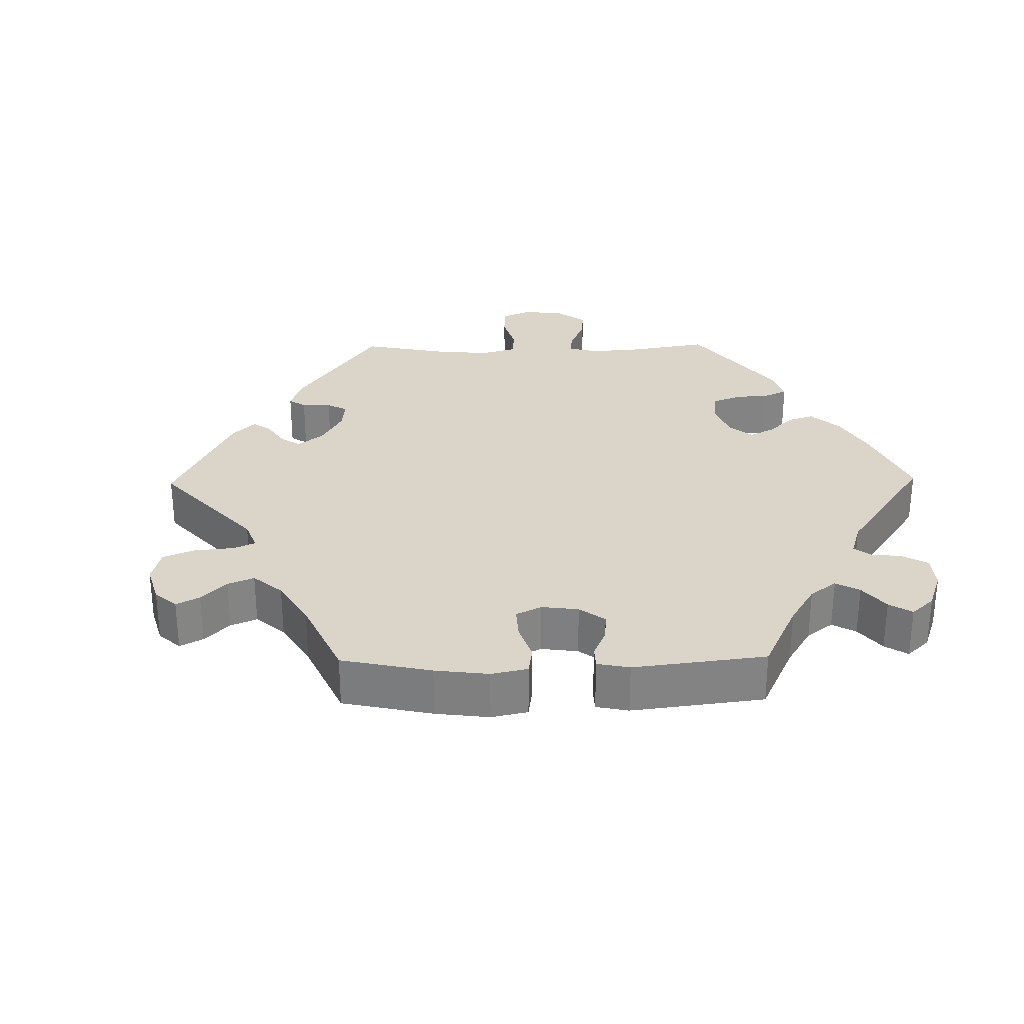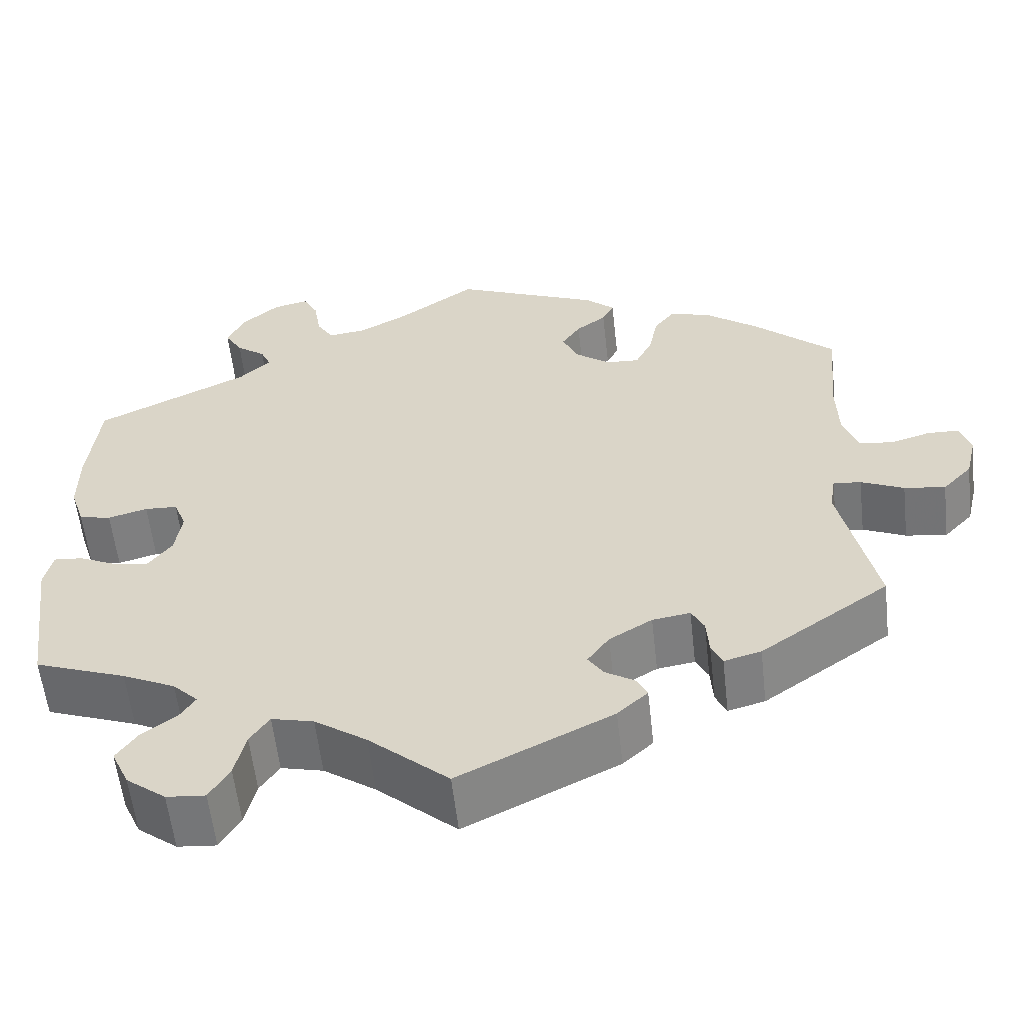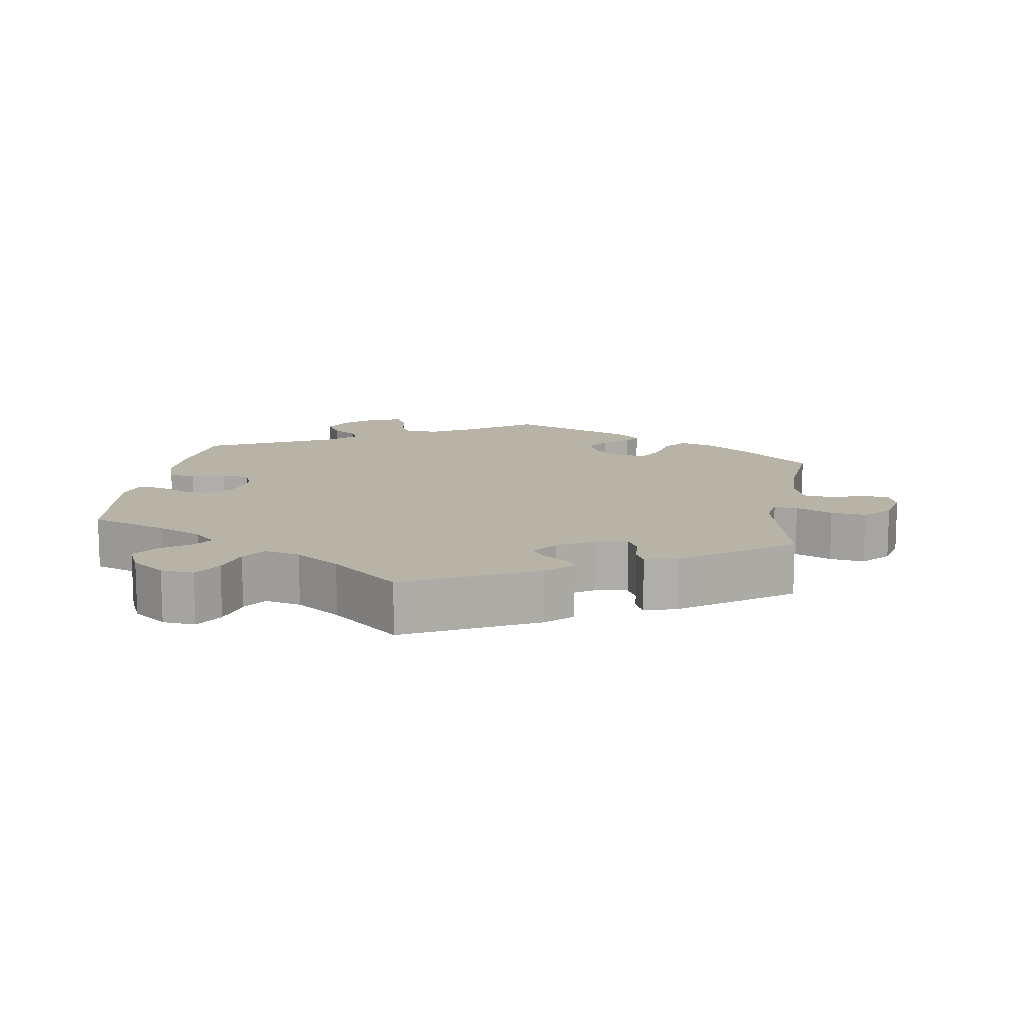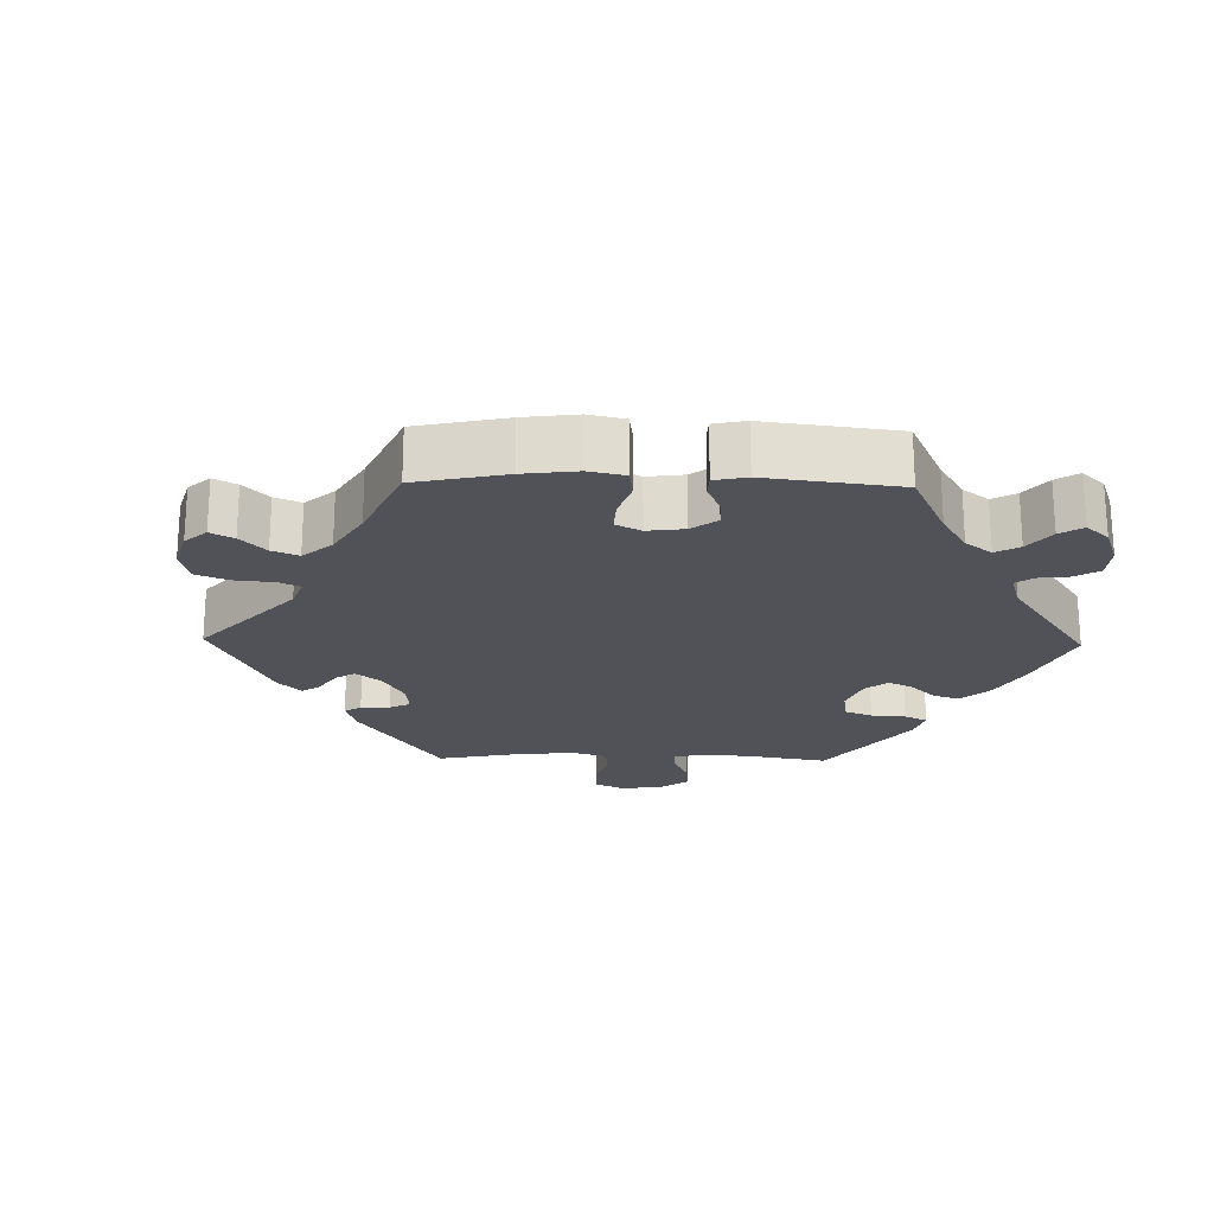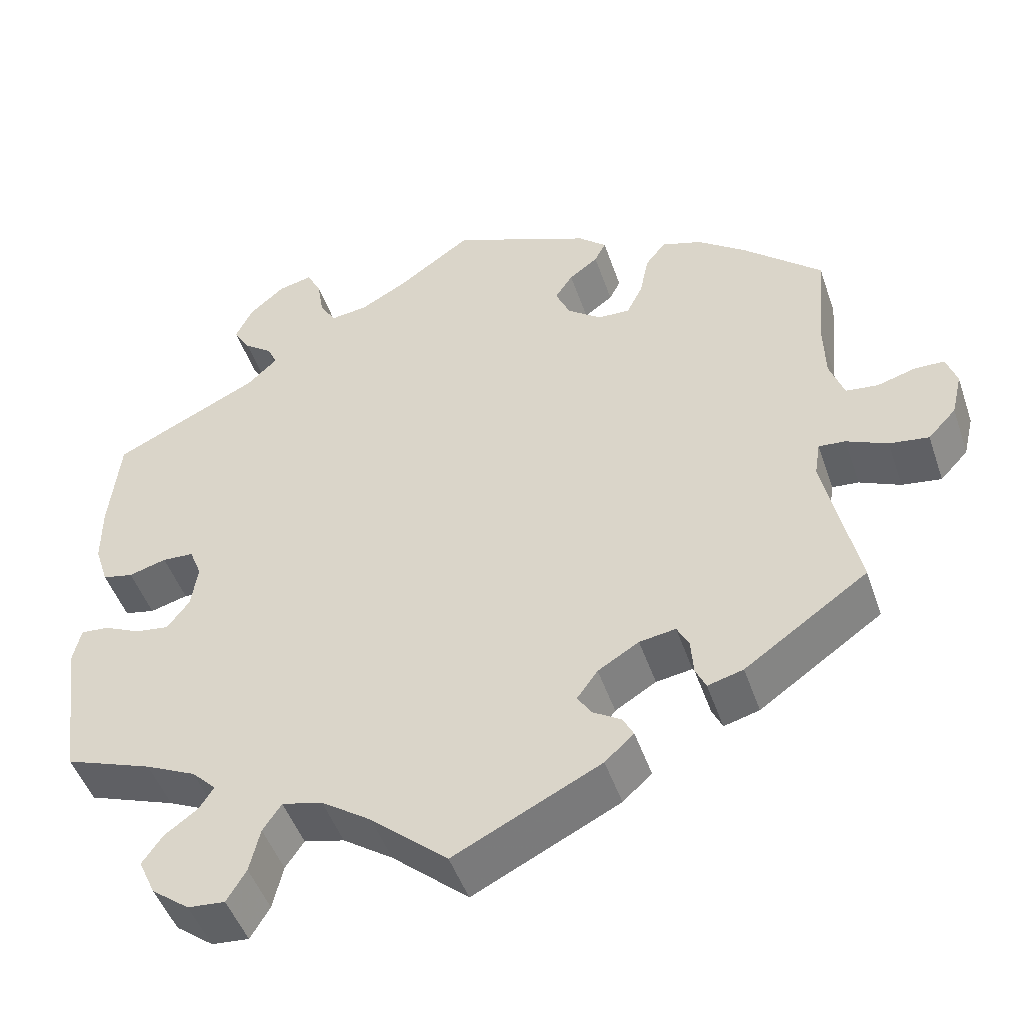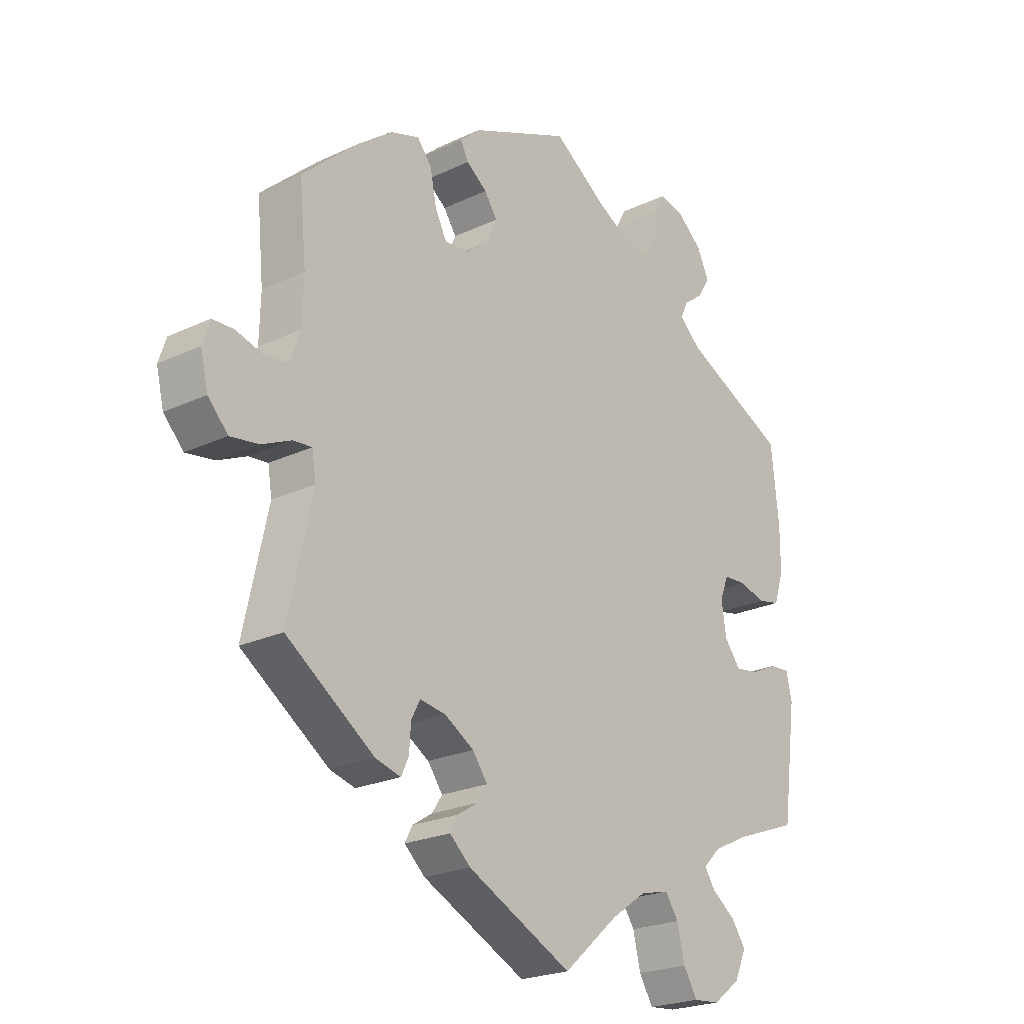
<metadata>
{"format":"obj","ext":"obj","renderer":"f3d","projection":"perspective","resolution":1024,"background":"white","views":[{"elev":29.4,"azim":-30.9,"up":"+Y"},{"elev":-58.0,"azim":-173.6,"up":"+Z"},{"elev":12.6,"azim":-171.1,"up":"+Y"},{"elev":-21.5,"azim":-31.2,"up":"+Y"},{"elev":-48.0,"azim":-161.4,"up":"+Z"},{"elev":-22.8,"azim":-50.9,"up":"+Z"}]}
</metadata>
<code>
v 0.513 0.07 0.165
v 0.513 0.07 0.09
v 0.496 0.07 0.038
v 0.458 0.07 0.03
v 0.411 0.07 0.043
v 0.372 0.07 0.041
v 0.357 0.07 0.003
v 0.365 0.07 -0.052
v 0.393 0.07 -0.089
v 0.435 0.07 -0.083
v 0.48 0.07 -0.062
v 0.515 0.07 -0.059
v 0.525 0.07 -0.103
v 0.5 0.07 -0.289
v 0.391 0.07 -0.329
v 0.328 0.07 -0.359
v 0.298 0.07 -0.389
v 0.316 0.07 -0.417
v 0.357 0.07 -0.447
v 0.382 0.07 -0.483
v 0.361 0.07 -0.529
v 0.314 0.07 -0.565
v 0.268 0.07 -0.569
v 0.244 0.07 -0.529
v 0.231 0.07 -0.474
v 0.208 0.07 -0.44
v 0.158 0.07 -0.452
v 0.096 0.07 -0.495
v 0.001 0.07 -0.578
v -0.181 0.07 -0.488
v -0.217 0.07 -0.455
v -0.204 0.07 -0.43
v -0.169 0.07 -0.408
v -0.151 0.07 -0.381
v -0.177 0.07 -0.345
v -0.228 0.07 -0.314
v -0.273 0.07 -0.307
v -0.288 0.07 -0.336
v -0.291 0.07 -0.38
v -0.304 0.07 -0.408
v -0.348 0.07 -0.396
v -0.501 0.07 -0.289
v -0.459 0.07 -0.098
v -0.466 0.07 -0.054
v -0.499 0.07 -0.057
v -0.55 0.07 -0.08
v -0.599 0.07 -0.087
v -0.634 0.07 -0.05
v -0.647 0.07 0.005
v -0.634 0.07 0.044
v -0.597 0.07 0.045
v -0.549 0.07 0.031
v -0.509 0.07 0.036
v -0.491 0.07 0.087
v -0.489 0.07 0.163
v -0.501 0.07 0.289
v -0.404 0.07 0.376
v -0.343 0.07 0.422
v -0.293 0.07 0.438
v -0.268 0.07 0.406
v -0.257 0.07 0.352
v -0.237 0.07 0.312
v -0.197 0.07 0.314
v -0.155 0.07 0.346
v -0.137 0.07 0.387
v -0.159 0.07 0.42
v -0.195 0.07 0.447
v -0.209 0.07 0.474
v -0.174 0.07 0.505
v 0 0.07 0.578
v 0.092 0.07 0.513
v 0.15 0.07 0.481
v 0.196 0.07 0.475
v 0.216 0.07 0.508
v 0.224 0.07 0.558
v 0.242 0.07 0.592
v 0.284 0.07 0.582
v 0.328 0.07 0.544
v 0.349 0.07 0.5
v 0.328 0.07 0.465
v 0.293 0.07 0.439
v 0.281 0.07 0.412
v 0.318 0.07 0.377
v 0.5 0.07 0.289
v 0.513 0 0.165
v 0.513 0 0.09
v 0.496 0 0.038
v 0.458 0 0.03
v 0.411 0 0.043
v 0.372 0 0.041
v 0.357 0 0.003
v 0.365 0 -0.052
v 0.393 0 -0.089
v 0.435 0 -0.083
v 0.48 0 -0.062
v 0.515 0 -0.059
v 0.525 0 -0.103
v 0.5 0 -0.289
v 0.391 0 -0.329
v 0.328 0 -0.359
v 0.298 0 -0.389
v 0.316 0 -0.417
v 0.357 0 -0.447
v 0.382 0 -0.483
v 0.361 0 -0.529
v 0.314 0 -0.565
v 0.268 0 -0.569
v 0.244 0 -0.529
v 0.231 0 -0.474
v 0.208 0 -0.44
v 0.158 0 -0.452
v 0.096 0 -0.495
v 0.001 0 -0.578
v -0.181 0 -0.488
v -0.217 0 -0.455
v -0.204 0 -0.43
v -0.169 0 -0.408
v -0.151 0 -0.381
v -0.177 0 -0.345
v -0.228 0 -0.314
v -0.273 0 -0.307
v -0.288 0 -0.336
v -0.291 0 -0.38
v -0.304 0 -0.408
v -0.348 0 -0.396
v -0.501 0 -0.289
v -0.459 0 -0.098
v -0.466 0 -0.054
v -0.499 0 -0.057
v -0.55 0 -0.08
v -0.599 0 -0.087
v -0.634 0 -0.05
v -0.647 0 0.005
v -0.634 0 0.044
v -0.597 0 0.045
v -0.549 0 0.031
v -0.509 0 0.036
v -0.491 0 0.087
v -0.489 0 0.163
v -0.501 0 0.289
v -0.404 0 0.376
v -0.343 0 0.422
v -0.293 0 0.438
v -0.268 0 0.406
v -0.257 0 0.352
v -0.237 0 0.312
v -0.197 0 0.314
v -0.155 0 0.346
v -0.137 0 0.387
v -0.159 0 0.42
v -0.195 0 0.447
v -0.209 0 0.474
v -0.174 0 0.505
v 0 0 0.578
v 0.092 0 0.513
v 0.15 0 0.481
v 0.196 0 0.475
v 0.216 0 0.508
v 0.224 0 0.558
v 0.242 0 0.592
v 0.284 0 0.582
v 0.328 0 0.544
v 0.349 0 0.5
v 0.328 0 0.465
v 0.293 0 0.439
v 0.281 0 0.412
v 0.318 0 0.377
v 0.5 0 0.289
f 83 84 1 2
f 82 83 2 3
f 78 79 80 81
f 78 81 82
f 77 78 82
f 74 75 76 77
f 73 74 77 82
f 72 73 82 3
f 68 69 70 71
f 66 67 68 71
f 65 66 71 72
f 64 65 72 3
f 58 59 60 61
f 58 61 62
f 55 56 57 58
f 54 55 58 62
f 53 54 62 63
f 49 50 51 52
f 49 52 53
f 48 49 53
f 45 46 47 48
f 44 45 48 53
f 40 41 42 43
f 38 39 40 43
f 37 38 43 44
f 36 37 44 53
f 30 31 32 33
f 28 29 30 33
f 27 28 33 34
f 26 27 34 35
f 22 23 24 25
f 22 25 26
f 21 22 26
f 18 19 20 21
f 17 18 21 26
f 16 17 26 35
f 12 13 14 15
f 10 11 12 15
f 9 10 15 16
f 8 9 16 35
f 64 3 4 5
f 64 5 6
f 63 64 6 7
f 35 36 53 63
f 7 8 35 63
f 86 85 168 167
f 87 86 167 166
f 165 164 163 162
f 166 165 162
f 166 162 161
f 161 160 159 158
f 166 161 158 157
f 87 166 157 156
f 155 154 153 152
f 155 152 151 150
f 156 155 150 149
f 87 156 149 148
f 145 144 143 142
f 146 145 142
f 142 141 140 139
f 146 142 139 138
f 147 146 138 137
f 136 135 134 133
f 137 136 133
f 137 133 132
f 132 131 130 129
f 137 132 129 128
f 127 126 125 124
f 127 124 123 122
f 128 127 122 121
f 137 128 121 120
f 117 116 115 114
f 117 114 113 112
f 118 117 112 111
f 119 118 111 110
f 109 108 107 106
f 110 109 106
f 110 106 105
f 105 104 103 102
f 110 105 102 101
f 119 110 101 100
f 99 98 97 96
f 99 96 95 94
f 100 99 94 93
f 119 100 93 92
f 89 88 87 148
f 90 89 148
f 91 90 148 147
f 147 137 120 119
f 147 119 92 91
f 1 85 86 2
f 2 86 87 3
f 3 87 88 4
f 4 88 89 5
f 5 89 90 6
f 6 90 91 7
f 7 91 92 8
f 8 92 93 9
f 9 93 94 10
f 10 94 95 11
f 11 95 96 12
f 12 96 97 13
f 13 97 98 14
f 14 98 99 15
f 15 99 100 16
f 16 100 101 17
f 17 101 102 18
f 18 102 103 19
f 19 103 104 20
f 20 104 105 21
f 21 105 106 22
f 22 106 107 23
f 23 107 108 24
f 24 108 109 25
f 25 109 110 26
f 26 110 111 27
f 27 111 112 28
f 28 112 113 29
f 29 113 114 30
f 30 114 115 31
f 31 115 116 32
f 32 116 117 33
f 33 117 118 34
f 34 118 119 35
f 35 119 120 36
f 36 120 121 37
f 37 121 122 38
f 38 122 123 39
f 39 123 124 40
f 40 124 125 41
f 41 125 126 42
f 42 126 127 43
f 43 127 128 44
f 44 128 129 45
f 45 129 130 46
f 46 130 131 47
f 47 131 132 48
f 48 132 133 49
f 49 133 134 50
f 50 134 135 51
f 51 135 136 52
f 52 136 137 53
f 53 137 138 54
f 54 138 139 55
f 55 139 140 56
f 56 140 141 57
f 57 141 142 58
f 58 142 143 59
f 59 143 144 60
f 60 144 145 61
f 61 145 146 62
f 62 146 147 63
f 63 147 148 64
f 64 148 149 65
f 65 149 150 66
f 66 150 151 67
f 67 151 152 68
f 68 152 153 69
f 69 153 154 70
f 70 154 155 71
f 71 155 156 72
f 72 156 157 73
f 73 157 158 74
f 74 158 159 75
f 75 159 160 76
f 76 160 161 77
f 77 161 162 78
f 78 162 163 79
f 79 163 164 80
f 80 164 165 81
f 81 165 166 82
f 82 166 167 83
f 83 167 168 84
f 84 168 85 1

</code>
